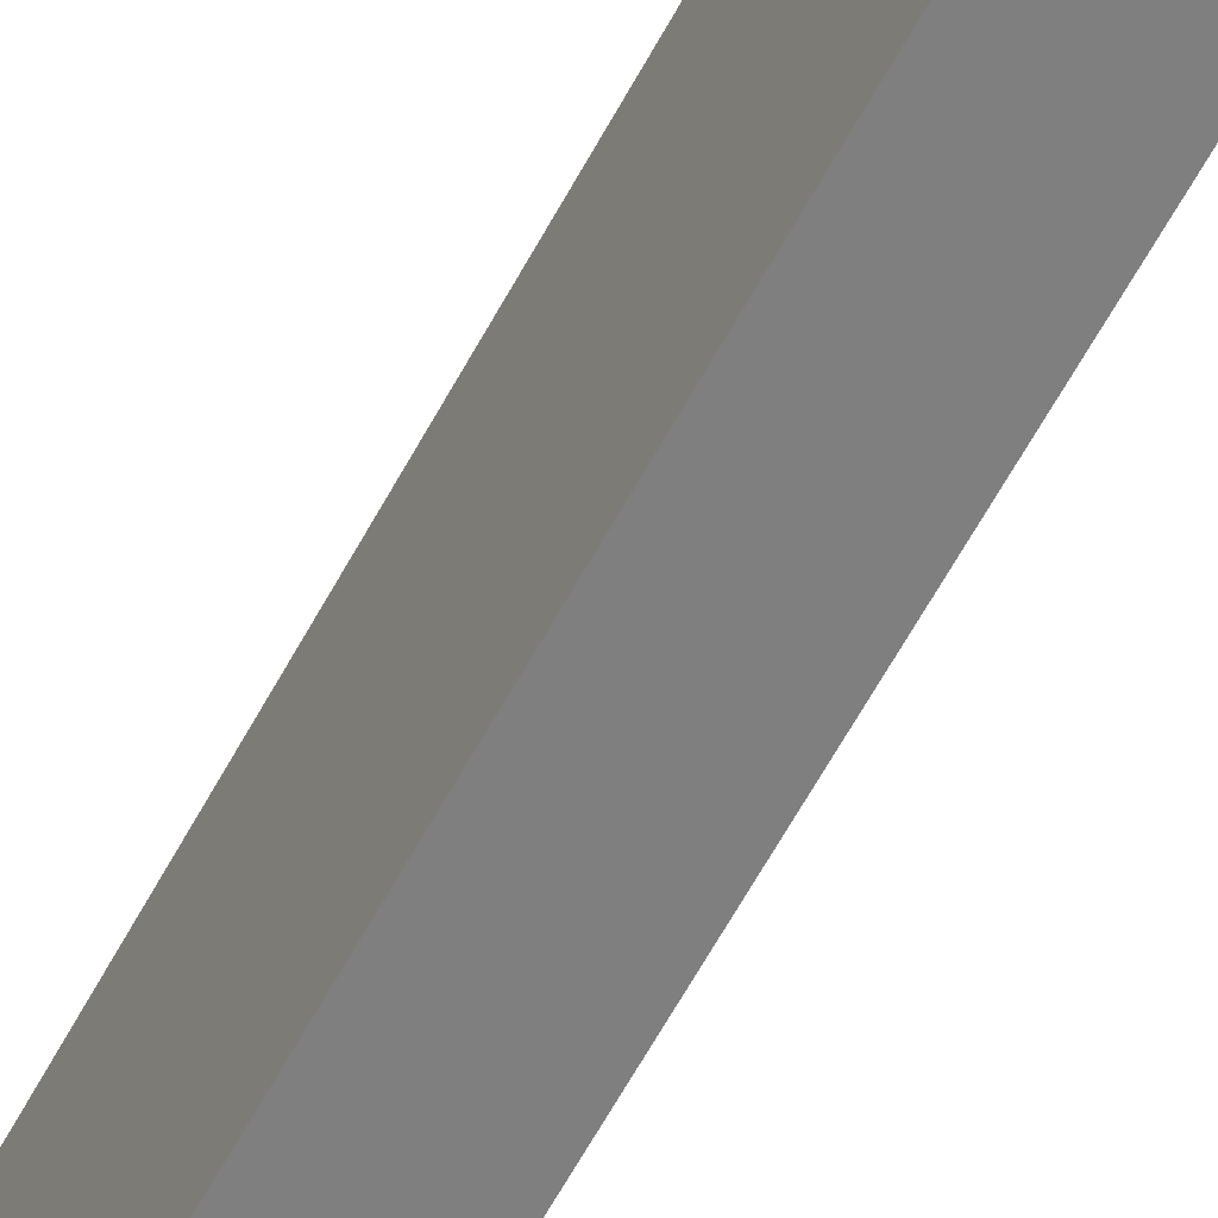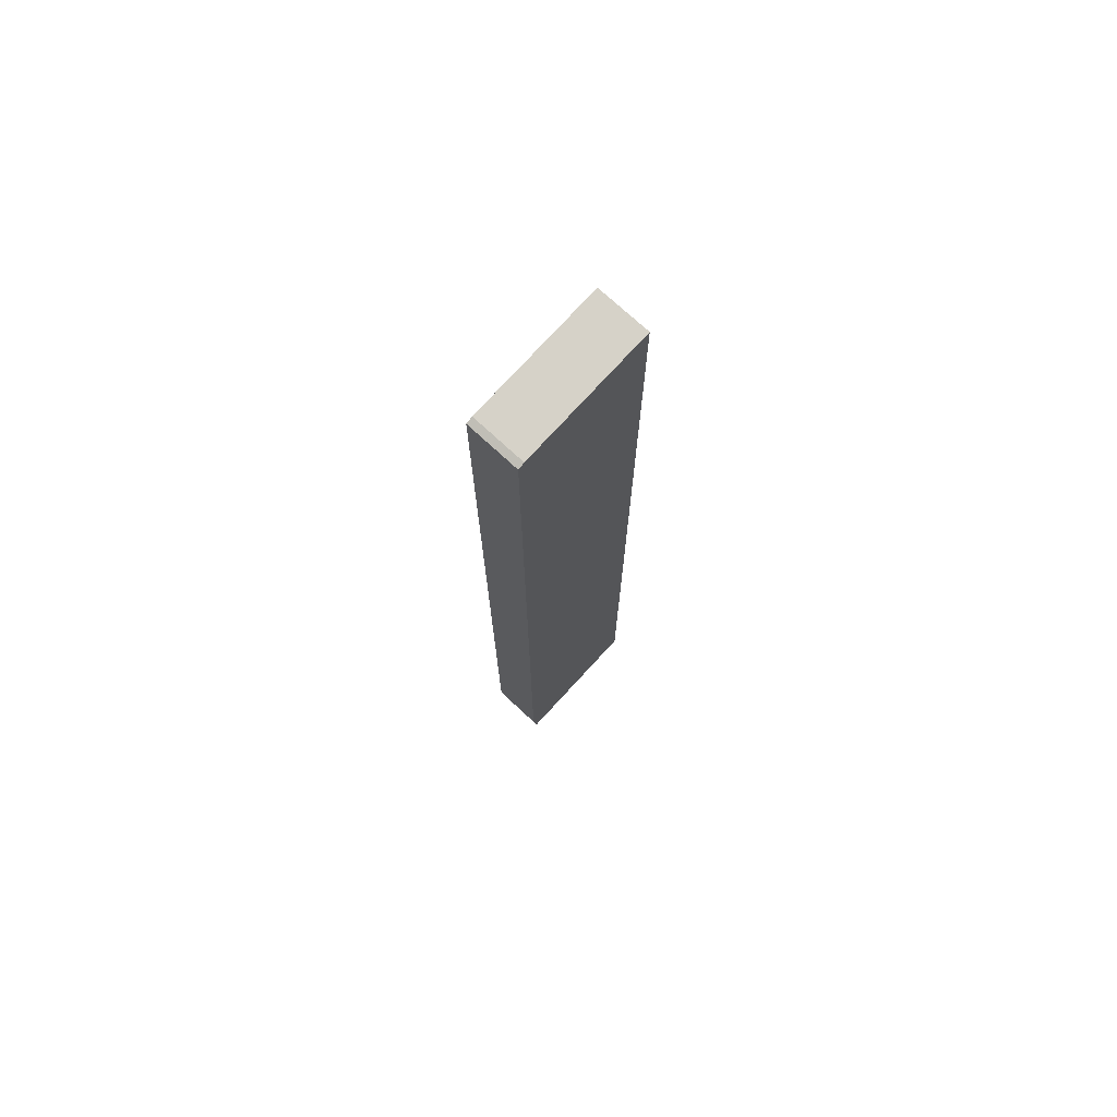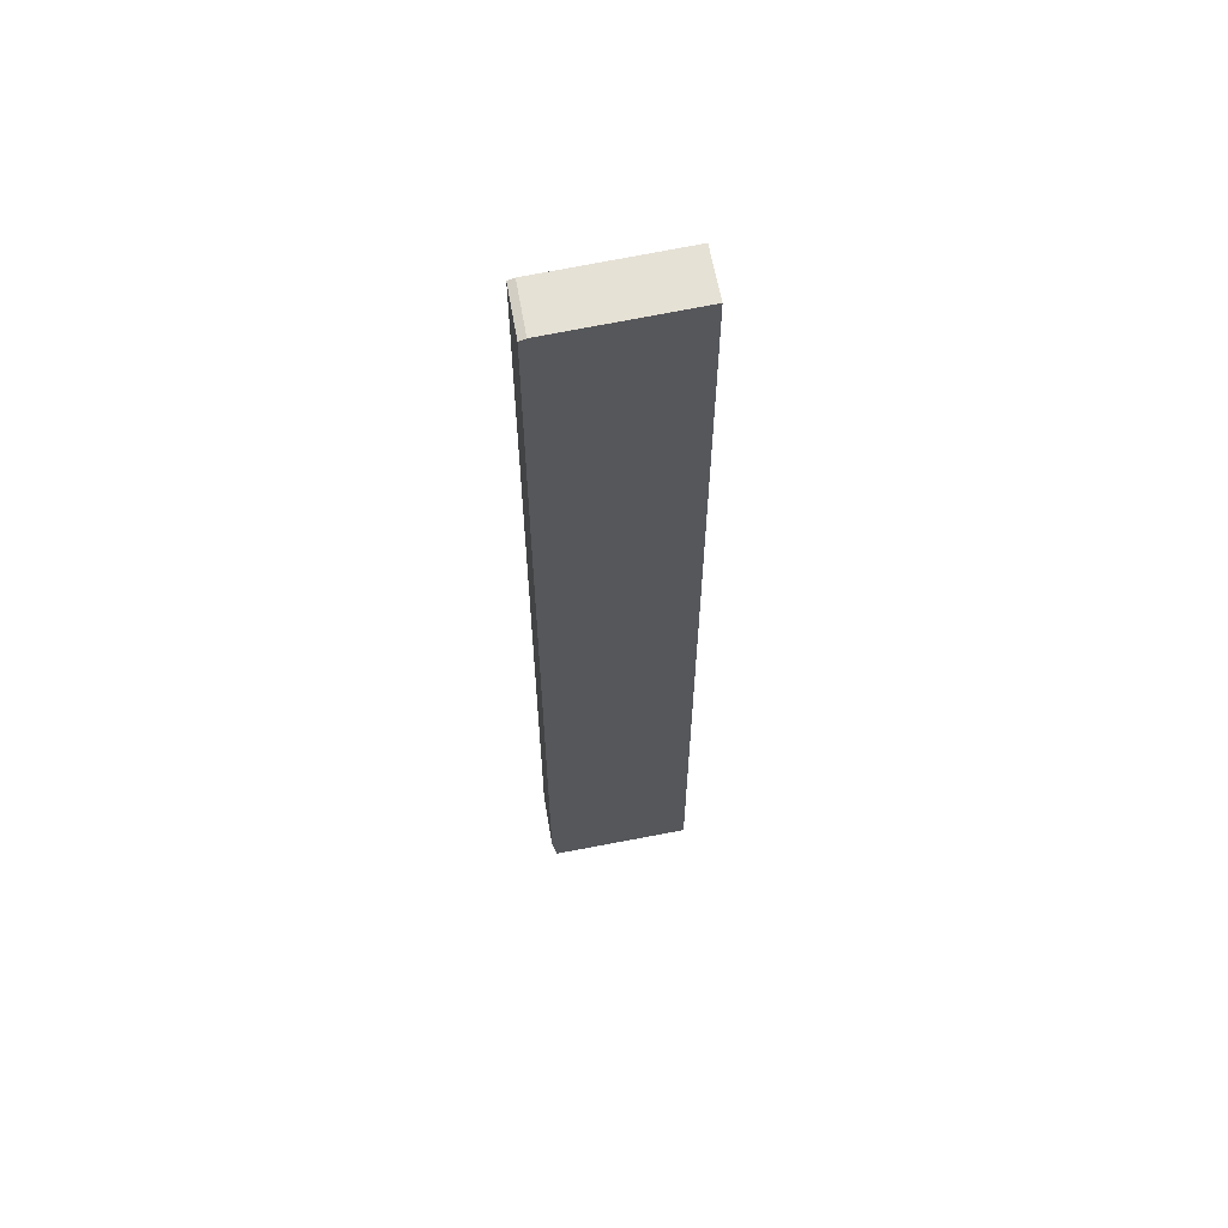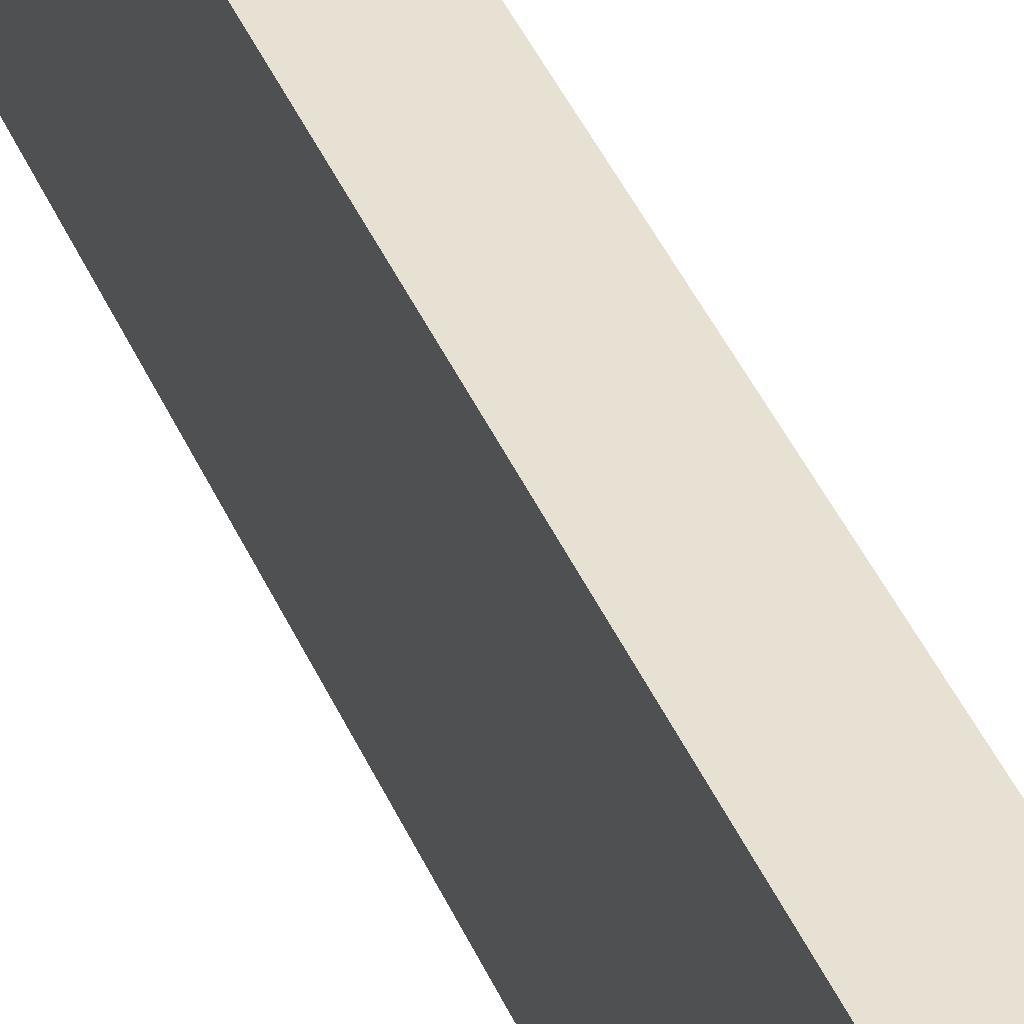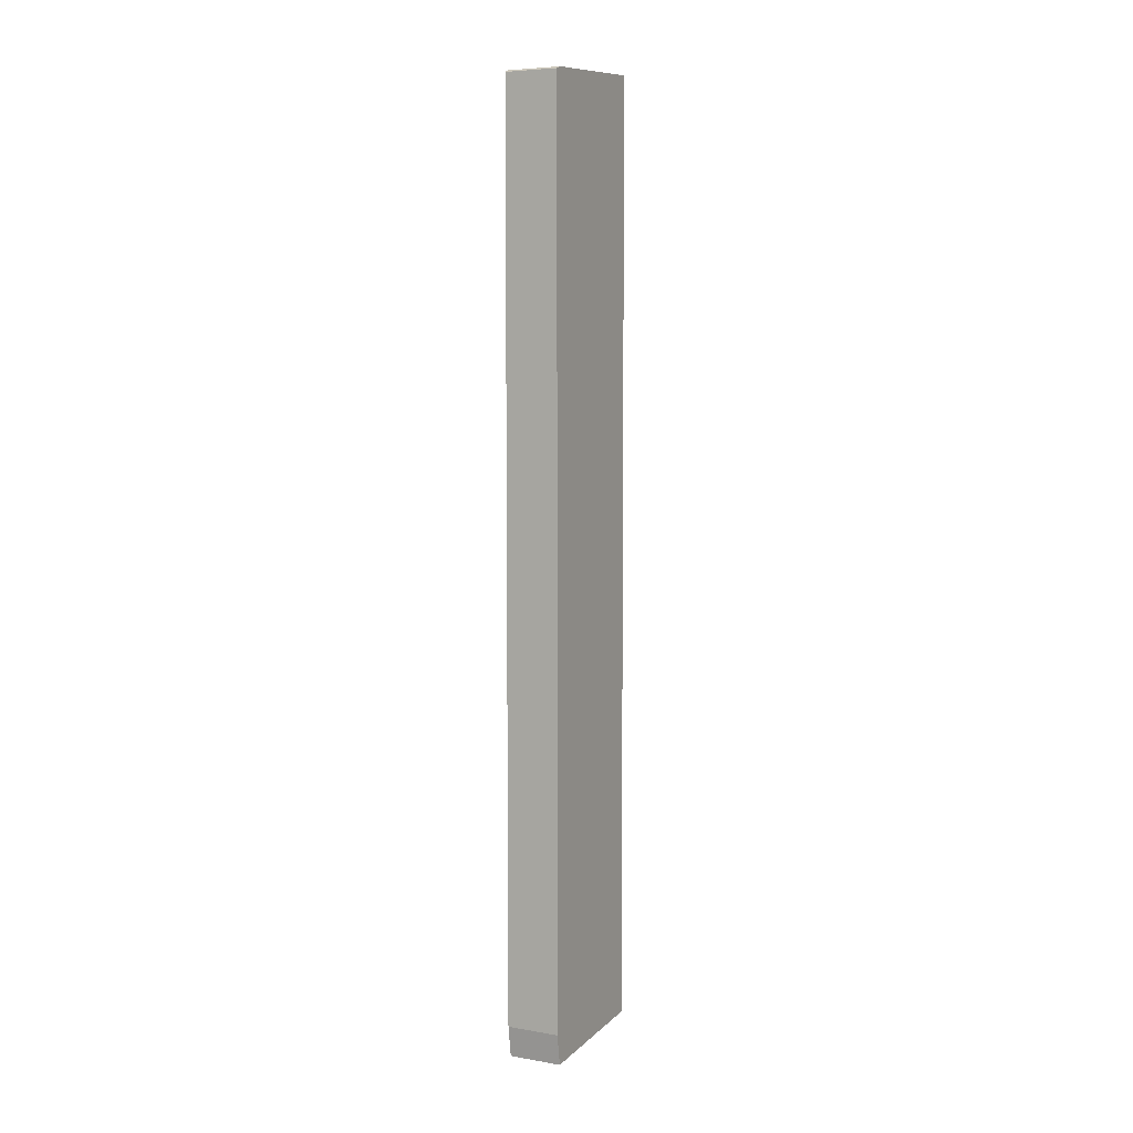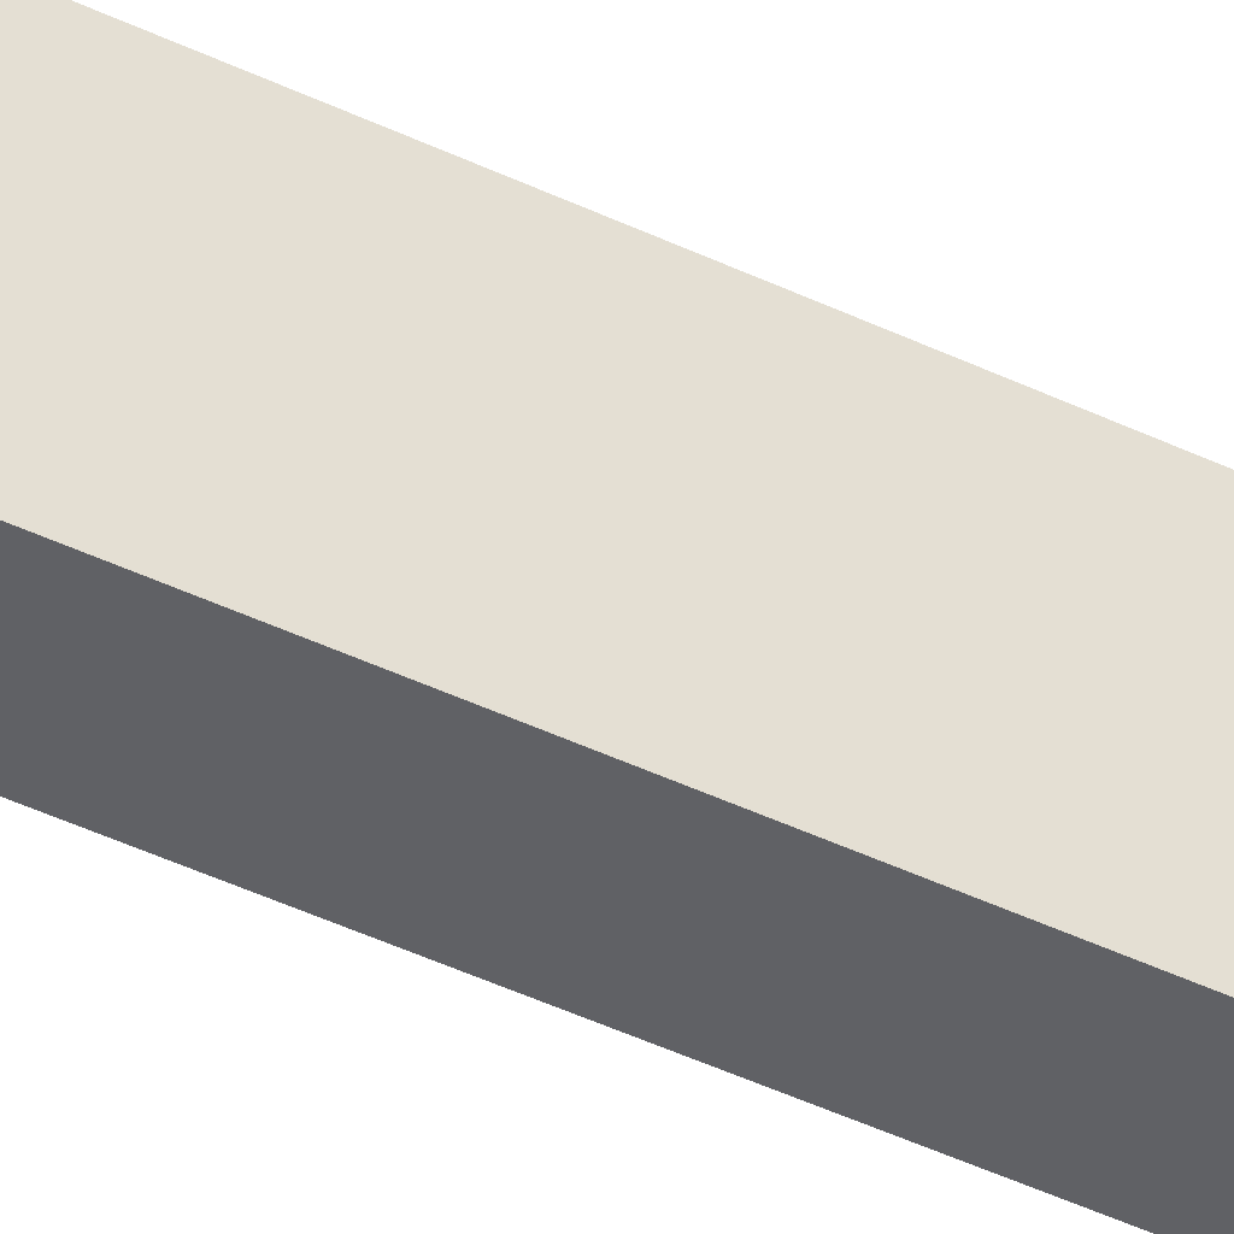
<metadata>
{"format":"obj","ext":"obj","renderer":"f3d","projection":"perspective","resolution":1024,"background":"white","views":[{"elev":-59.8,"azim":152.2,"up":"+Z"},{"elev":73.2,"azim":-137.0,"up":"+Y"},{"elev":61.3,"azim":-99.8,"up":"+Y"},{"elev":38.7,"azim":-20.8,"up":"+Z"},{"elev":6.3,"azim":-153.3,"up":"+Y"},{"elev":-50.2,"azim":63.0,"up":"+Z"}]}
</metadata>
<code>
v 0.06057 0.04946 0.0169
v 0.06057 -0.003346 0.01693
v 0.06057 -0.002118 0.0088
v 0.05757 0.0488 0.0088
v 0.05757 -0.003346 0.01693
v 0.06057 0.0488 0.0088
v 0.05757 0.04946 0.0169
v 0.05757 -0.003859 0.00907
v 0.05757 0.04894 0.009173
v 0.06057 -0.003859 0.00907
v 0.05757 -0.002118 0.0088
v 0.06057 0.04894 0.009173
f 1 2 3
f 5 2 1
f 6 1 3
f 6 3 4
f 7 5 1
f 7 4 5
f 8 2 5
f 8 5 4
f 9 6 4
f 9 7 1
f 9 4 7
f 10 8 3
f 10 3 2
f 10 2 8
f 11 8 4
f 11 4 3
f 11 3 8
f 12 9 1
f 12 1 6
f 12 6 9

</code>
